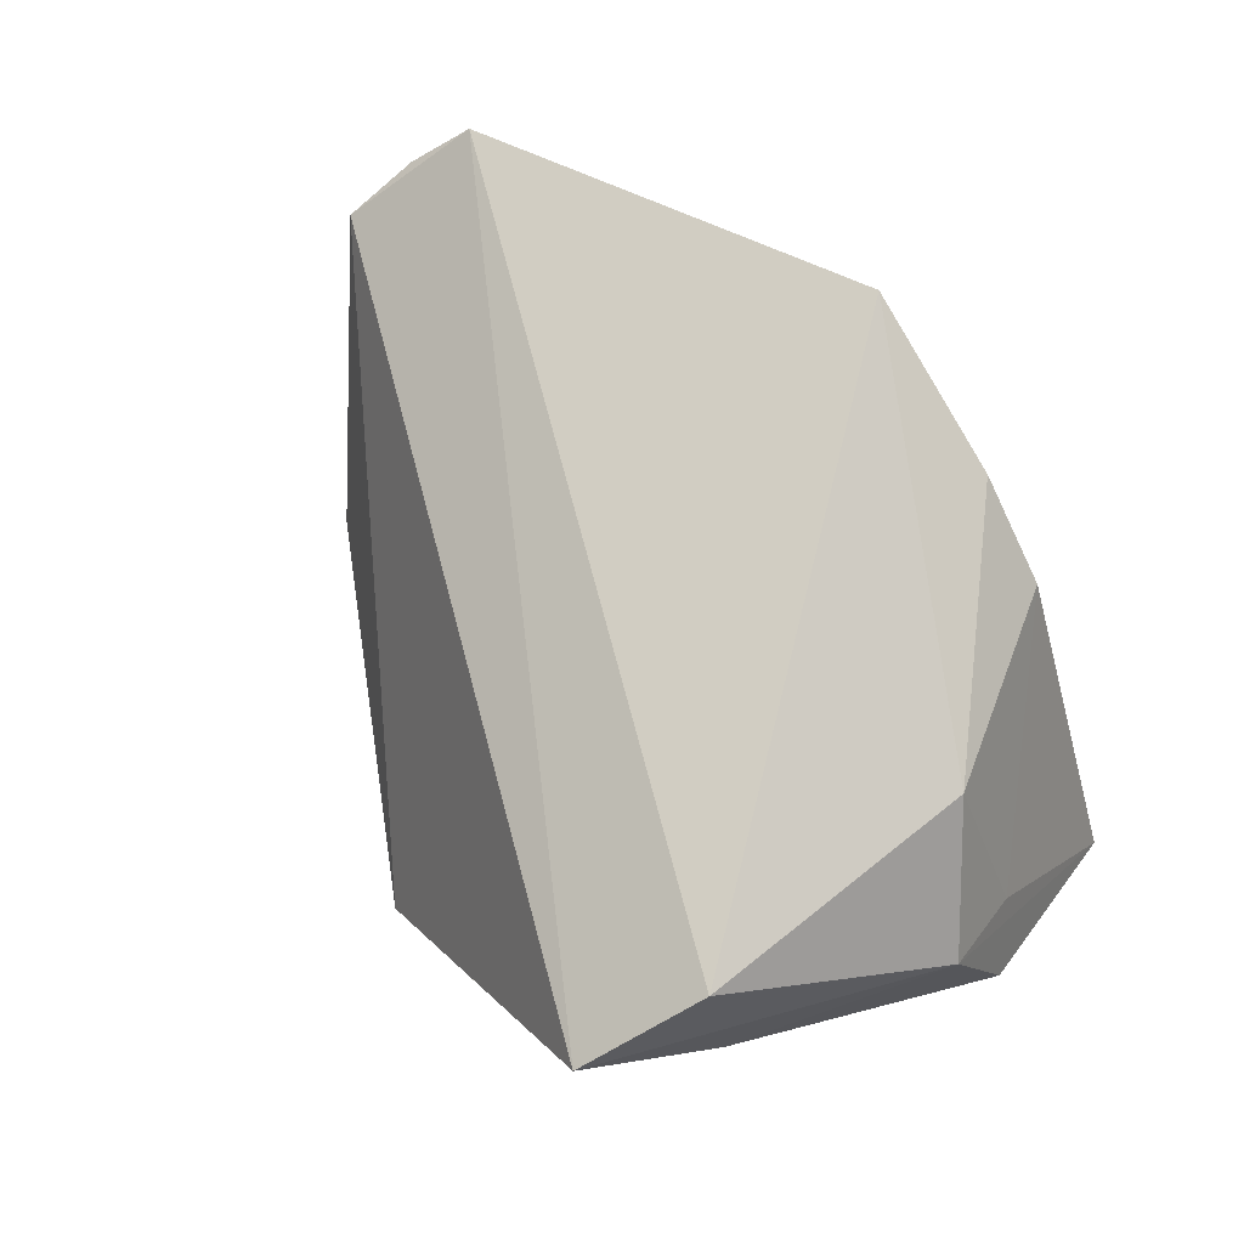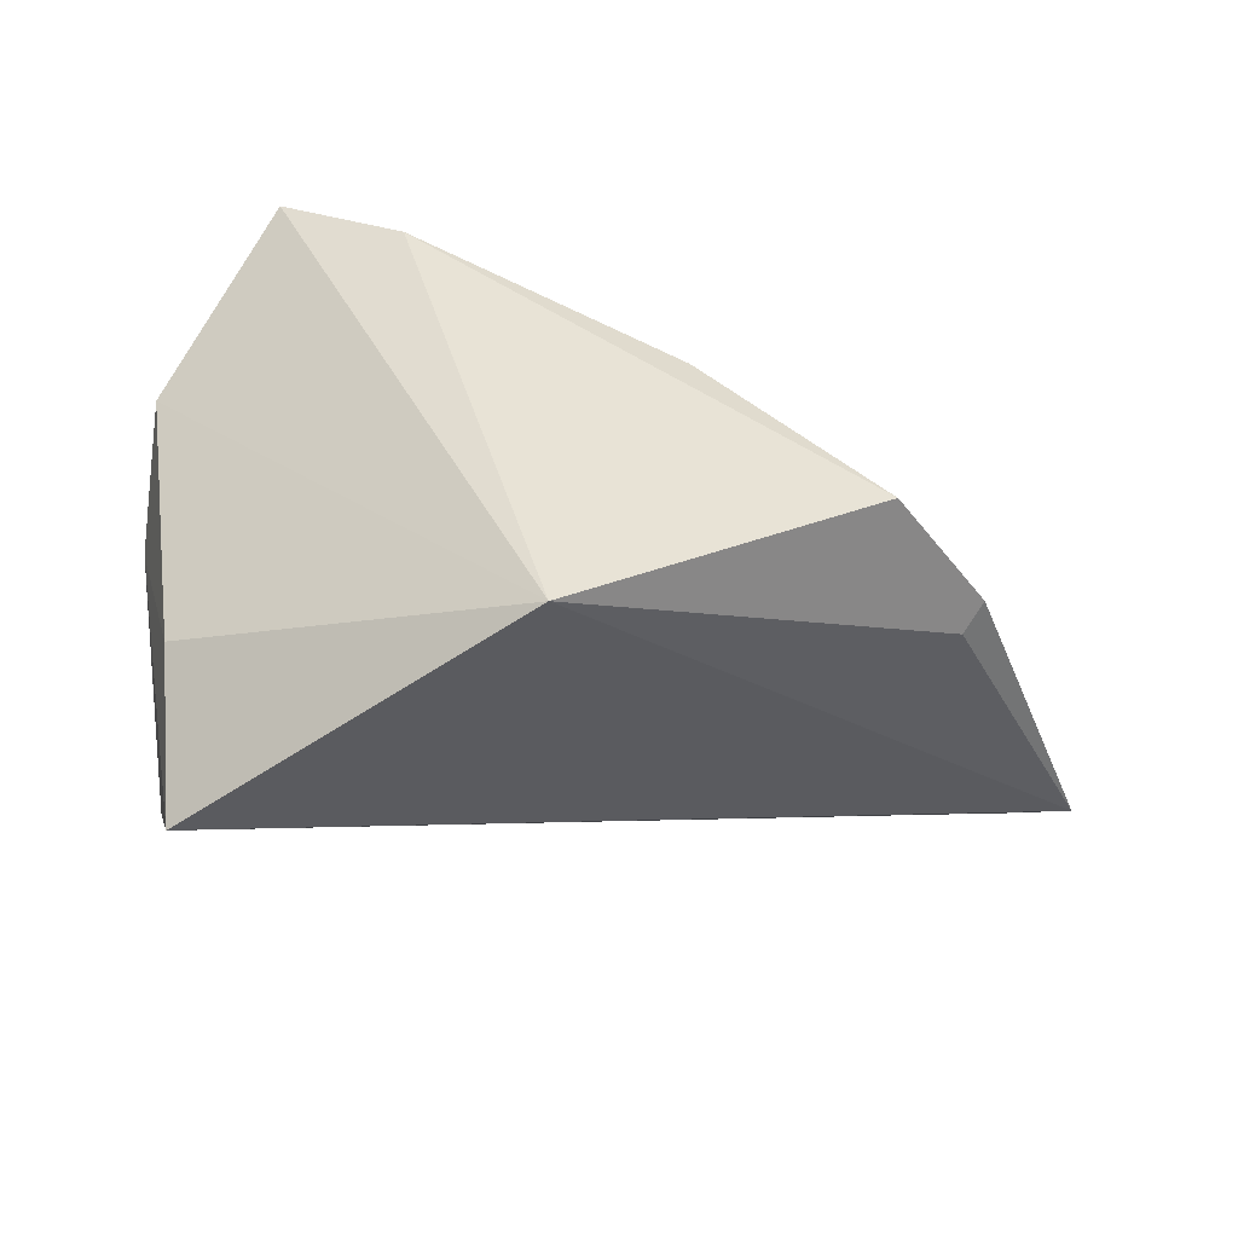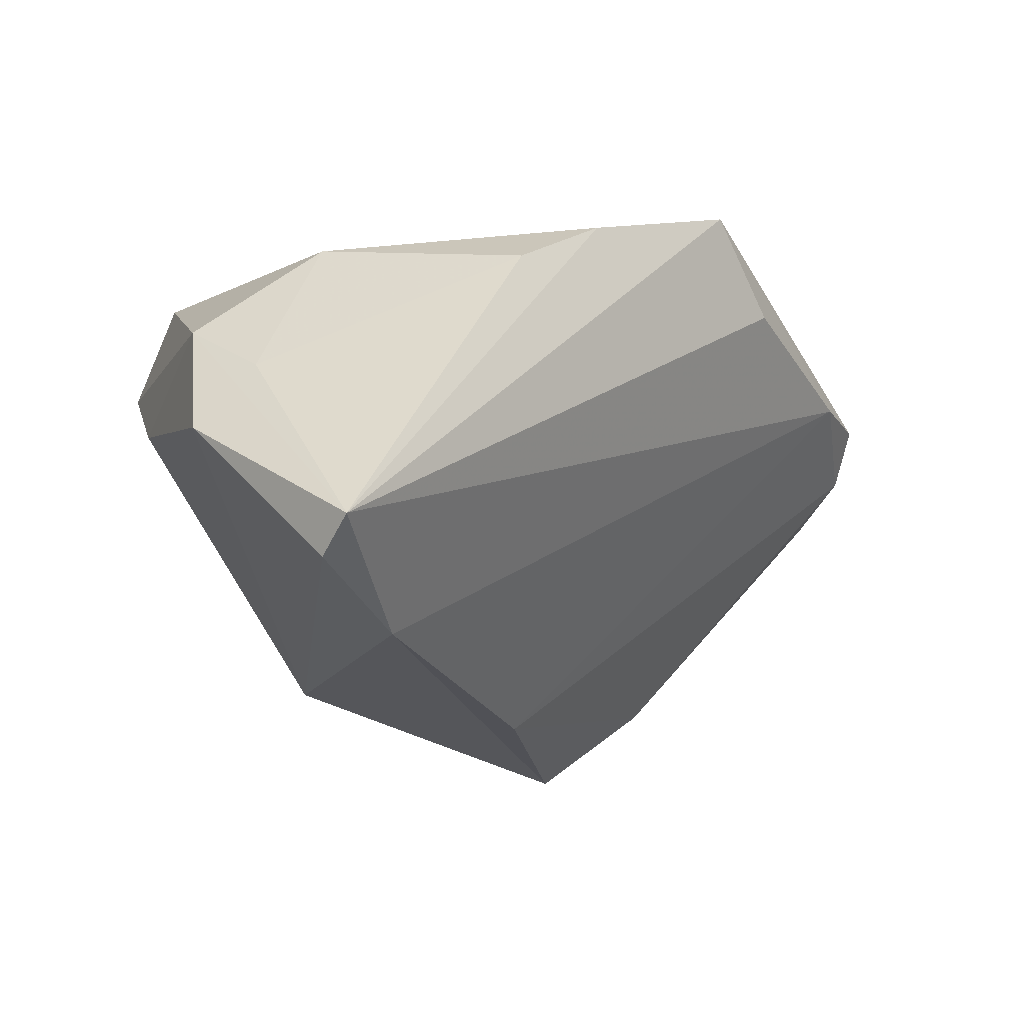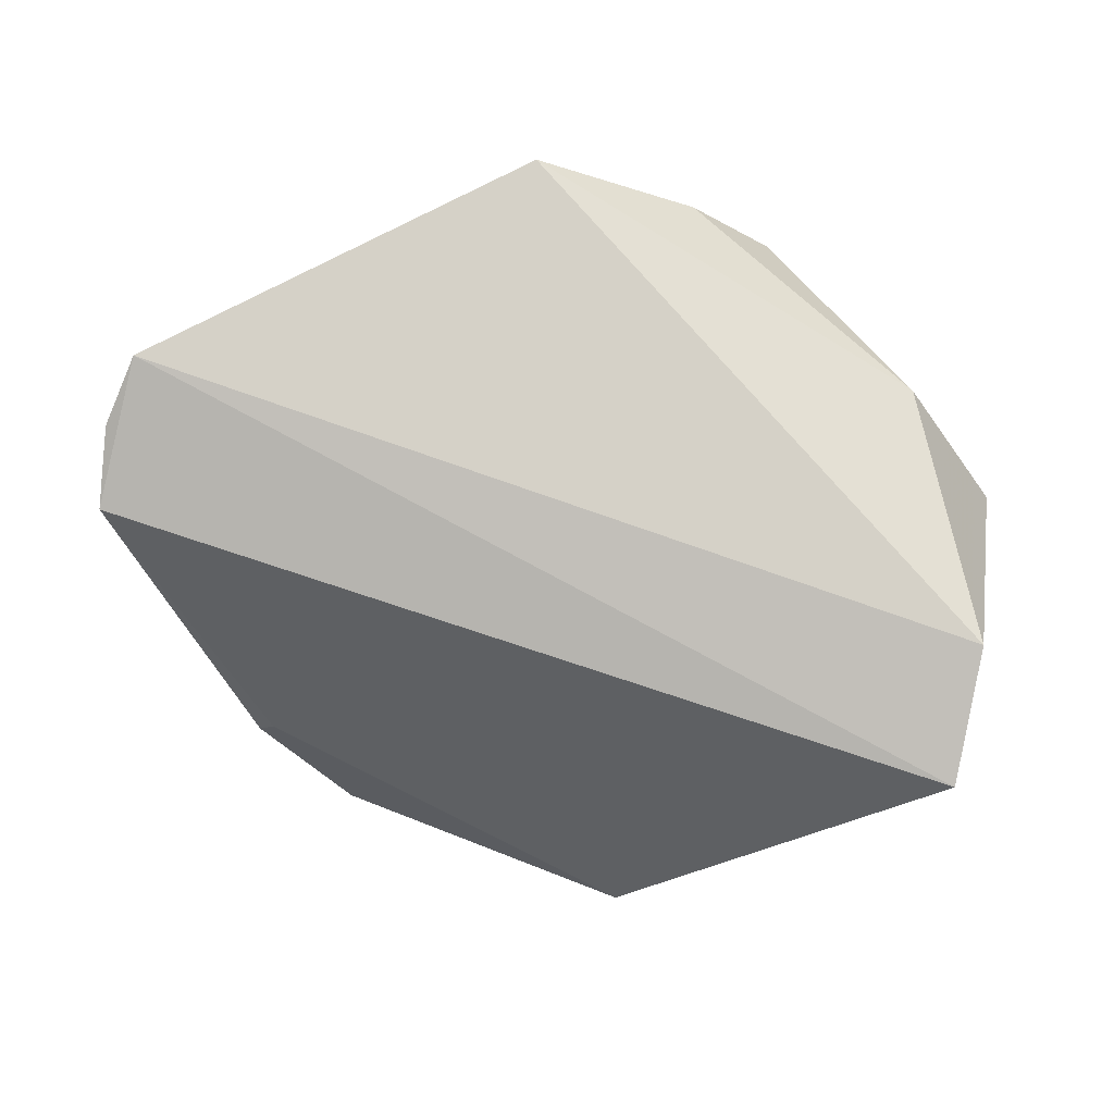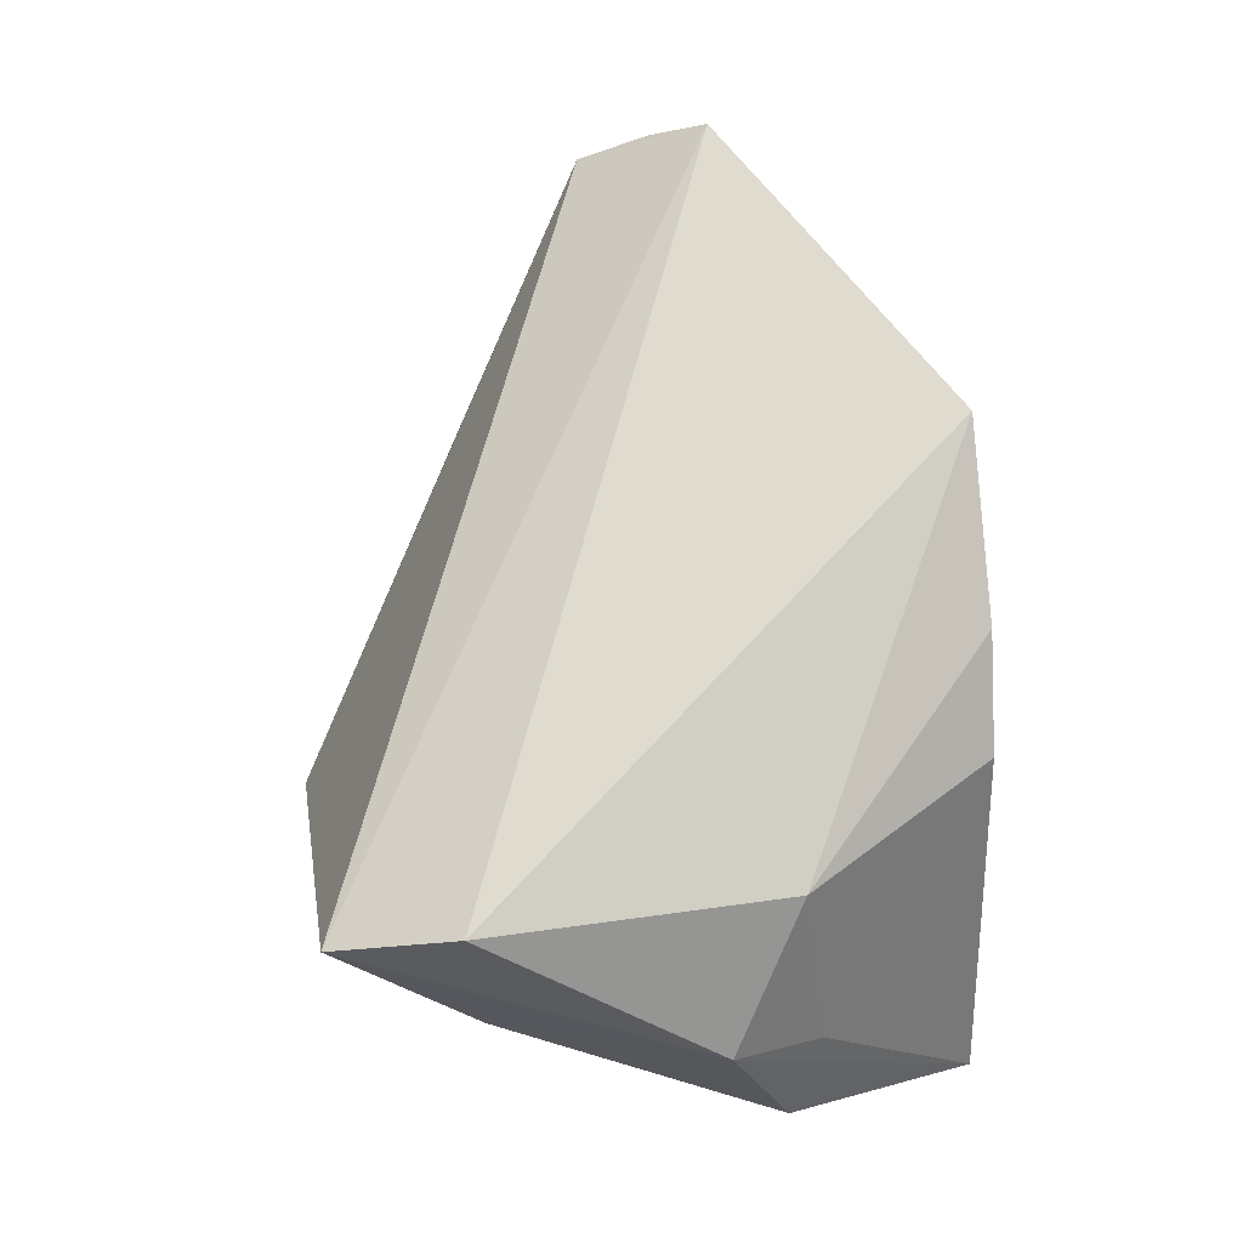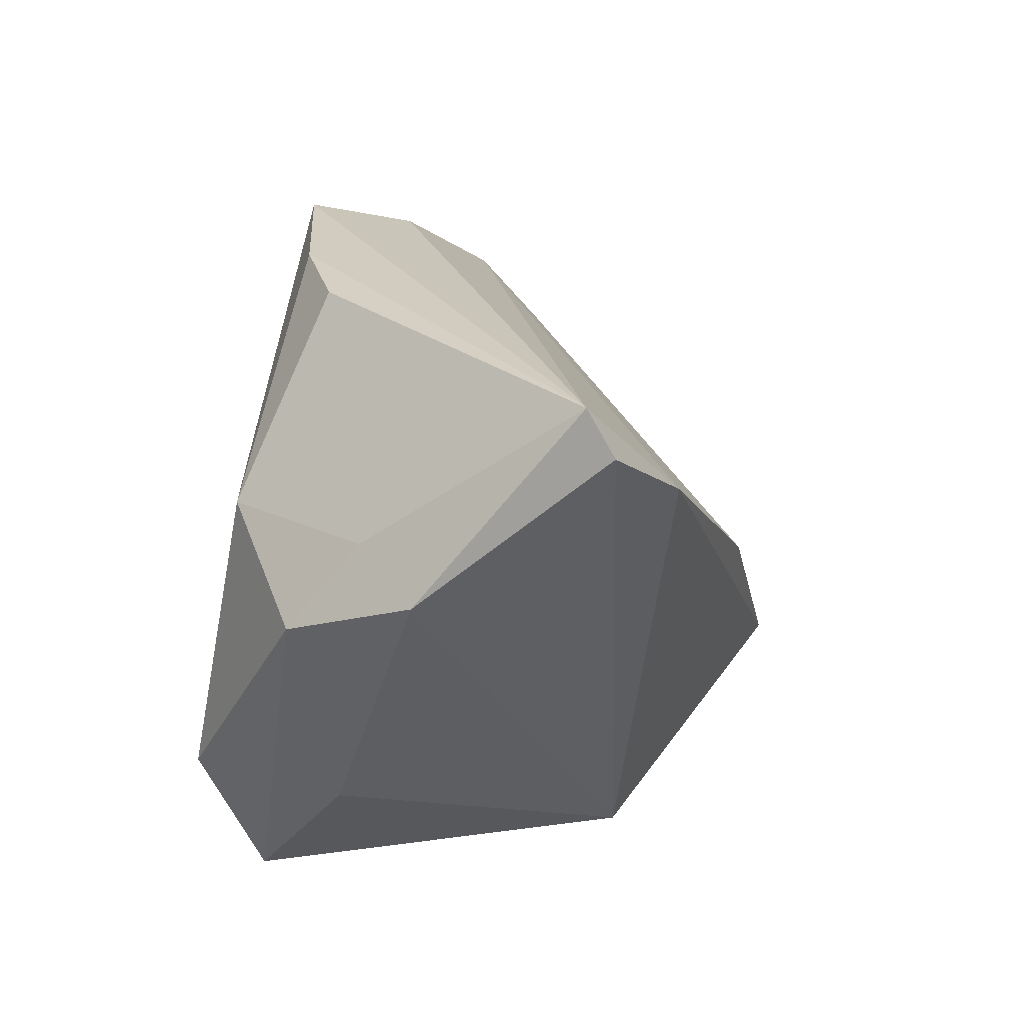
<metadata>
{"format":"obj","ext":"obj","renderer":"f3d","projection":"perspective","resolution":1024,"background":"white","views":[{"elev":71.9,"azim":58.3,"up":"+Z"},{"elev":-64.2,"azim":167.1,"up":"+Y"},{"elev":-23.0,"azim":146.2,"up":"+Z"},{"elev":-21.7,"azim":-10.9,"up":"+Y"},{"elev":66.0,"azim":87.2,"up":"+Z"},{"elev":26.3,"azim":109.2,"up":"+Y"}]}
</metadata>
<code>
v 0.04013 -0.02043 0.004505
v 0.003589 0.03677 0.0223
v 0.03937 0.03095 -0.03031
v -0.03014 0.03073 0.02172
v -0.01849 0.03576 0.03146
v -0.04413 -0.02316 -0.01708
v 0.0323 0.01442 0.02024
v -0.05502 0.01661 0.01933
v -0.0321 -0.02744 -0.03264
v -0.06784 -0.005818 0.01035
v 0.0353 -0.03693 0.01799
v 0.01558 0.03677 0.01425
v 0.04634 0.006171 0.007576
v 0.0396 0.03677 -0.02692
v -0.06509 0.009983 0.0207
v -0.04559 -0.02228 -0.02107
v 0.001876 -0.04298 -0.02028
v -0.06778 0.003133 0.01502
v 0.02396 0.0209 -0.03371
v 0.04226 0.01684 -0.0003981
v 0.04855 0.01306 -0.009261
v 0.03715 -0.0214 0.02572
v -0.01029 -0.00346 -0.03371
f 17 6 9
f 17 11 10
f 10 6 17
f 5 22 7
f 1 17 21
f 11 17 1
f 19 17 9
f 19 8 14
f 21 14 13
f 13 7 22
f 13 22 11
f 13 1 21
f 11 1 13
f 5 14 4
f 4 8 5
f 14 8 4
f 5 8 15
f 10 11 15
f 11 22 15
f 15 22 5
f 21 17 3
f 17 19 3
f 3 14 21
f 3 19 14
f 20 13 14
f 7 13 20
f 14 12 20
f 20 12 7
f 2 14 5
f 2 12 14
f 5 7 2
f 7 12 2
f 23 19 9
f 8 19 23
f 16 23 9
f 16 6 10
f 9 6 16
f 23 16 18
f 18 15 8
f 8 23 18
f 10 15 18
f 18 16 10

</code>
